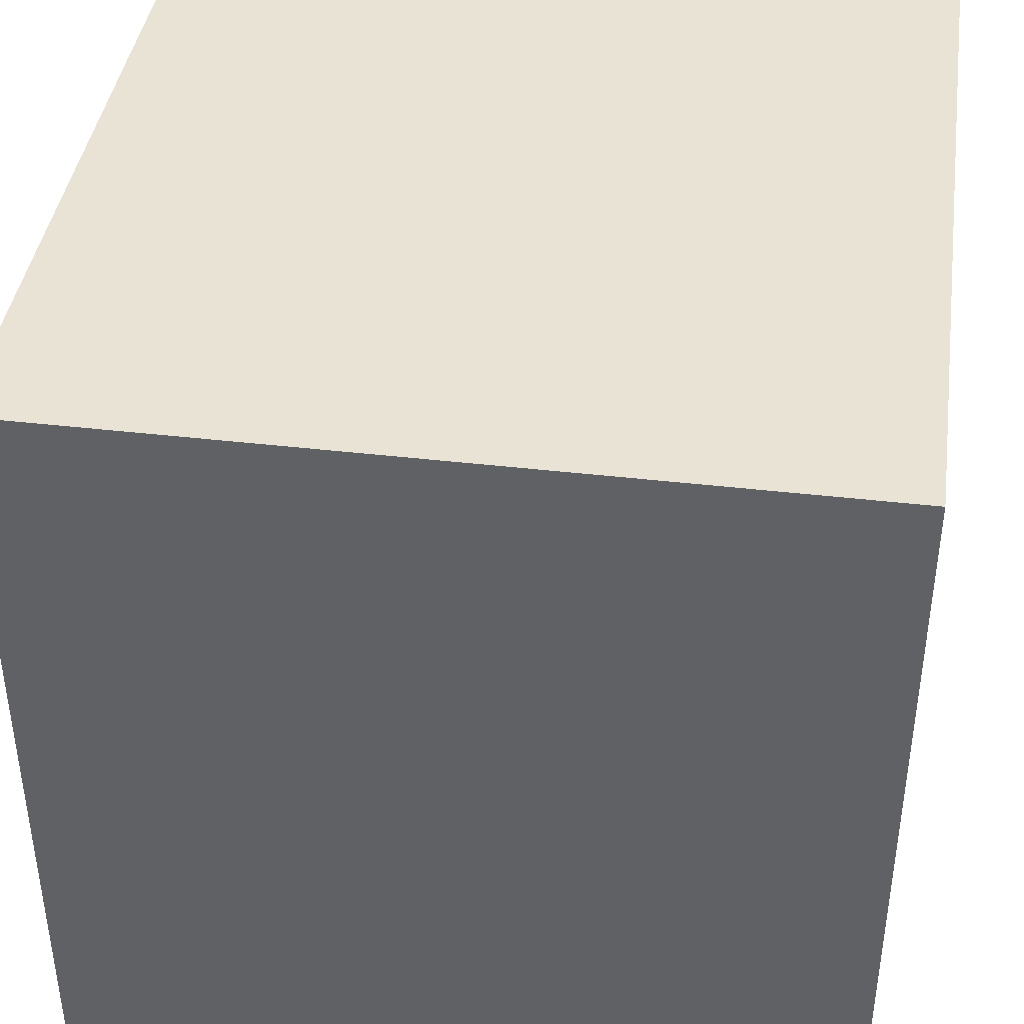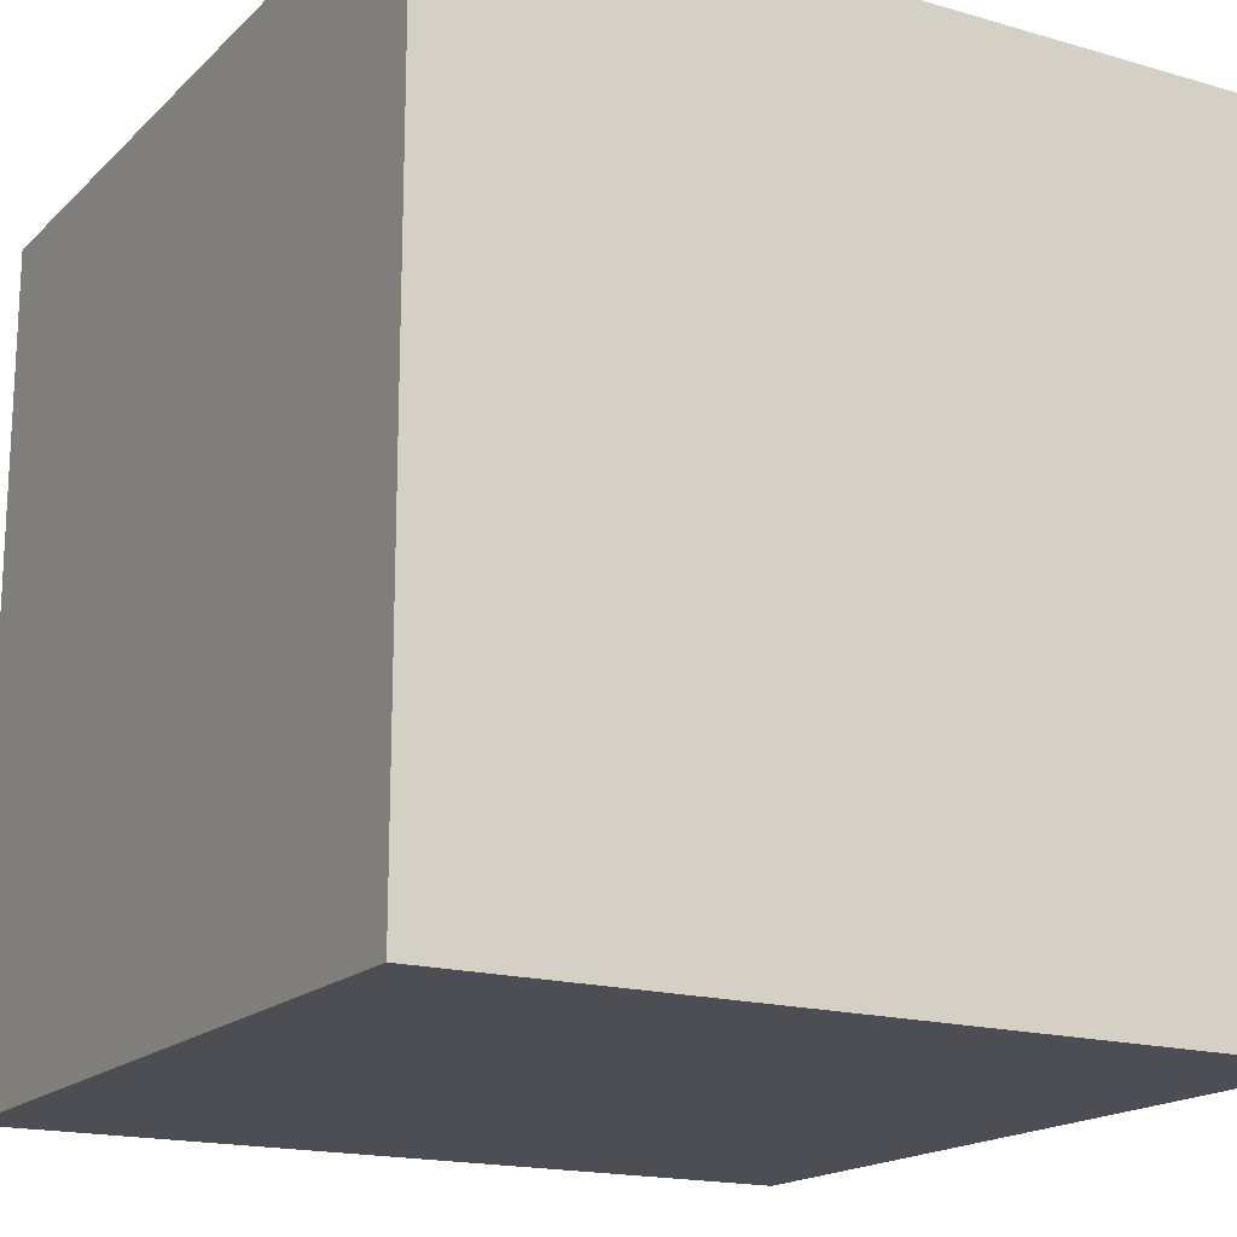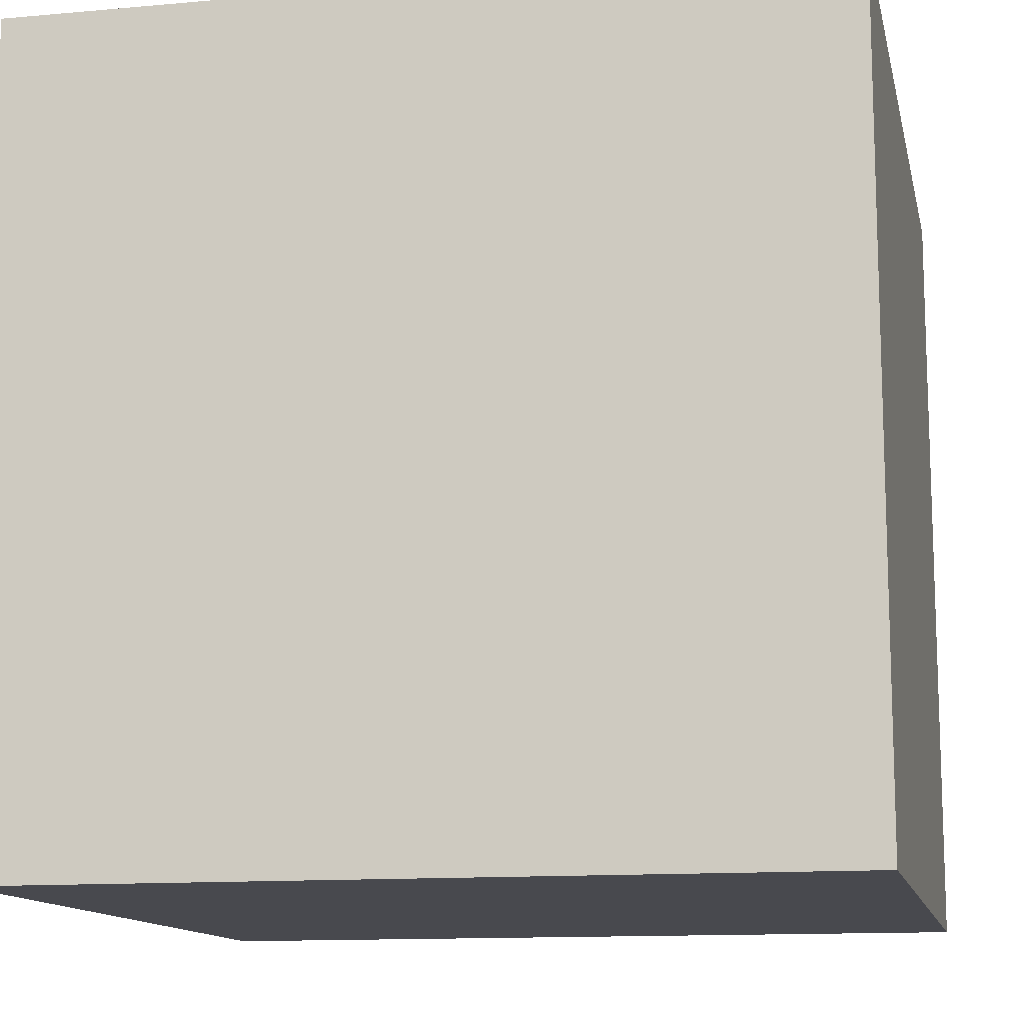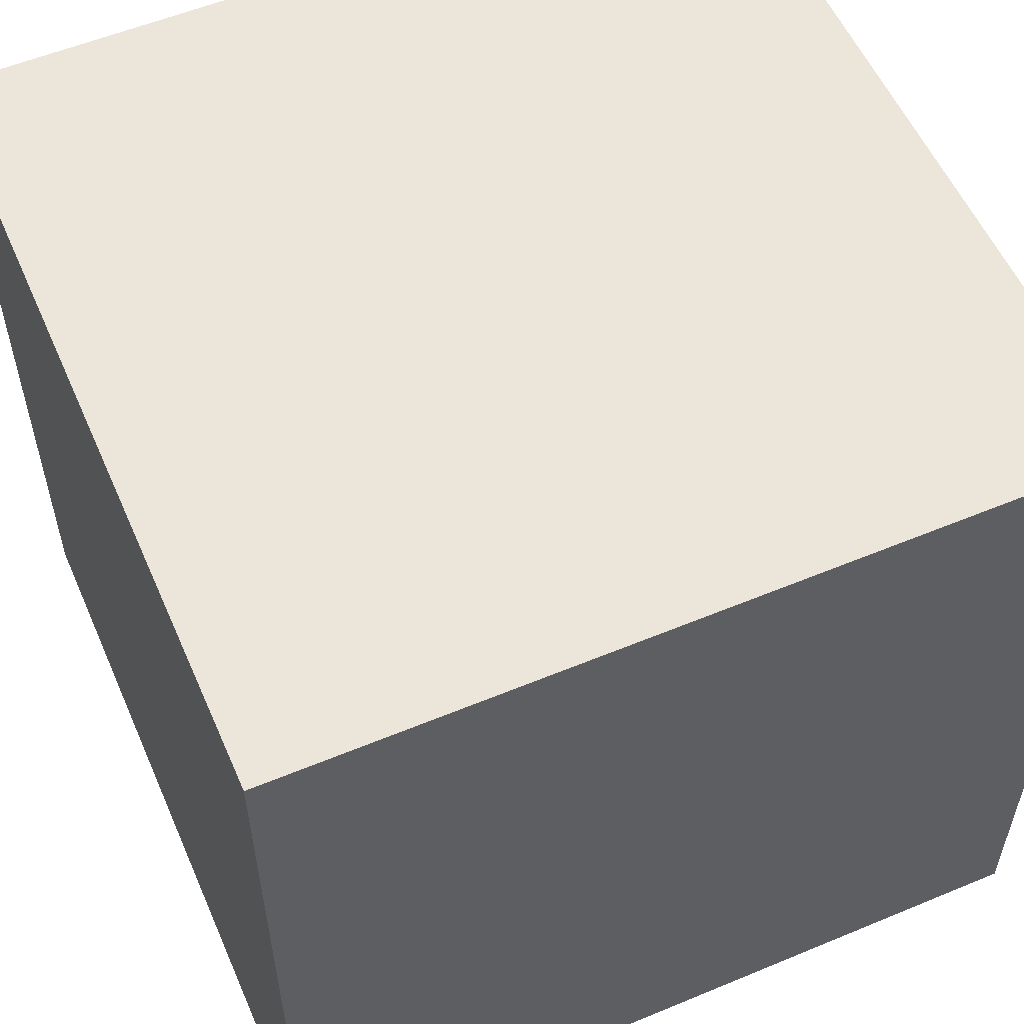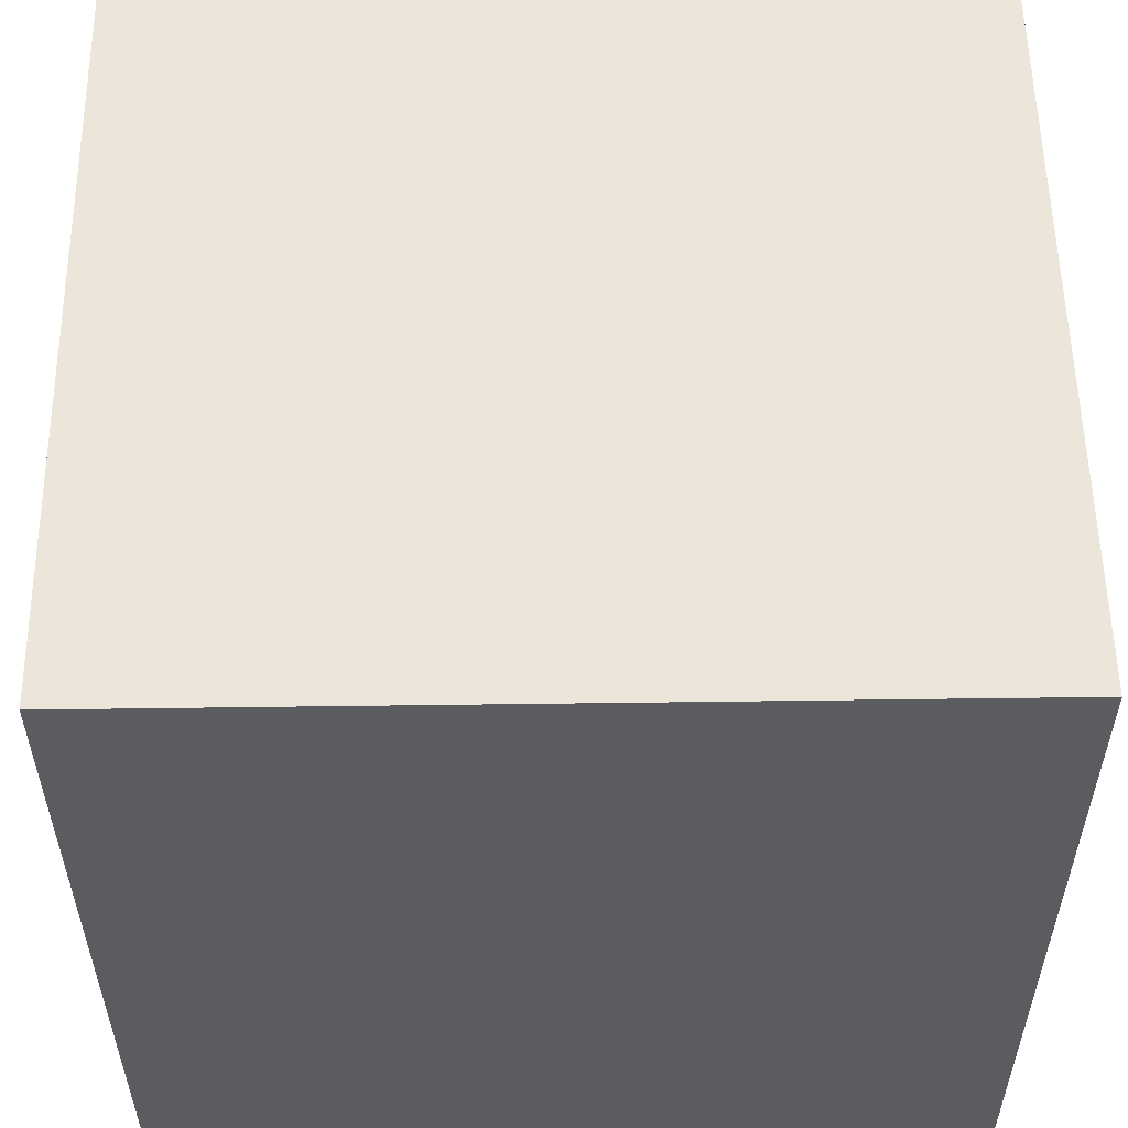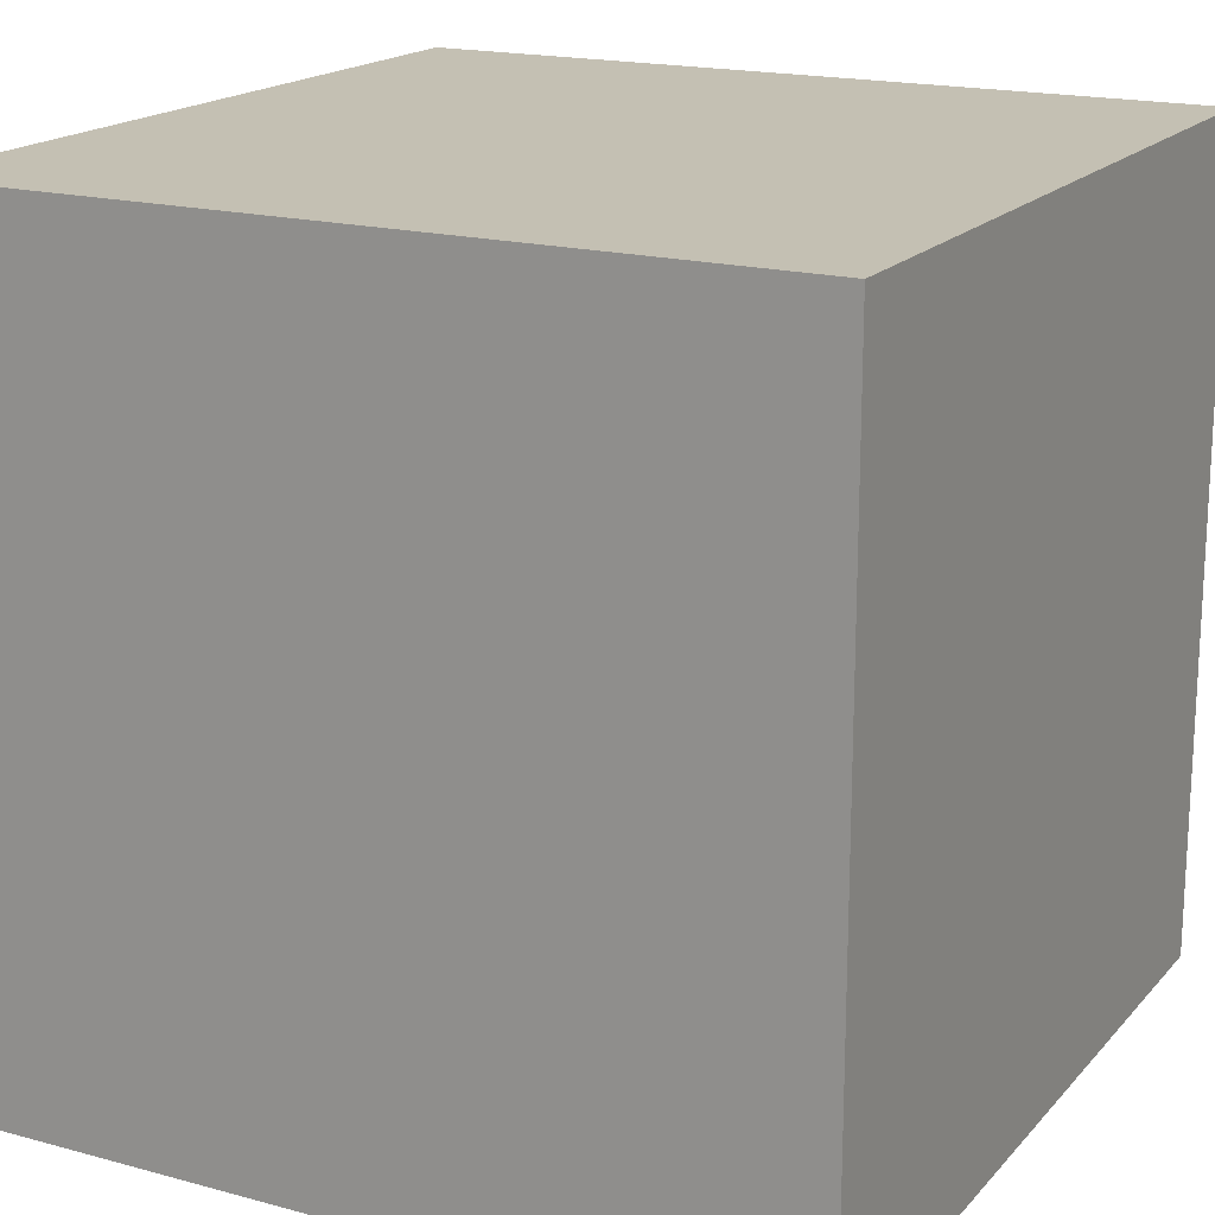
<metadata>
{"format":"obj","ext":"obj","renderer":"f3d","projection":"perspective","resolution":1024,"background":"white","views":[{"elev":41.1,"azim":-171.9,"up":"+Z"},{"elev":-17.4,"azim":60.1,"up":"+Y"},{"elev":-12.6,"azim":101.9,"up":"+Y"},{"elev":56.3,"azim":156.5,"up":"+Y"},{"elev":55.3,"azim":179.2,"up":"+Y"},{"elev":18.0,"azim":-152.2,"up":"+Z"}]}
</metadata>
<code>
o Cube.004_Cube.002
v 187.9 -24.3 235.2
v 187.9 -24.3 298.8
v 251.5 -24.3 235.2
v 187.9 39.34 235.2
v 187.9 39.34 298.8
v 251.5 39.34 235.2
v 251.5 39.34 298.8
v 251.5 -24.3 298.8
v 251.5 39.34 235.2
v 251.5 39.34 235.2
v 187.9 39.34 235.2
v 187.9 39.34 235.2
v 187.9 39.34 298.8
v 187.9 39.34 298.8
v 251.5 39.34 298.8
v 251.5 39.34 298.8
v 187.9 -24.3 235.2
v 187.9 -24.3 235.2
v 251.5 -24.3 235.2
v 251.5 -24.3 235.2
v 187.9 -24.3 298.8
v 187.9 -24.3 298.8
v 251.5 -24.3 298.8
v 251.5 -24.3 298.8
f 21 12 18
f 13 9 11
f 16 20 10
f 24 17 19
f 6 1 4
f 5 8 7
f 21 14 12
f 13 15 9
f 16 23 20
f 24 22 17
f 6 3 1
f 5 2 8

</code>
